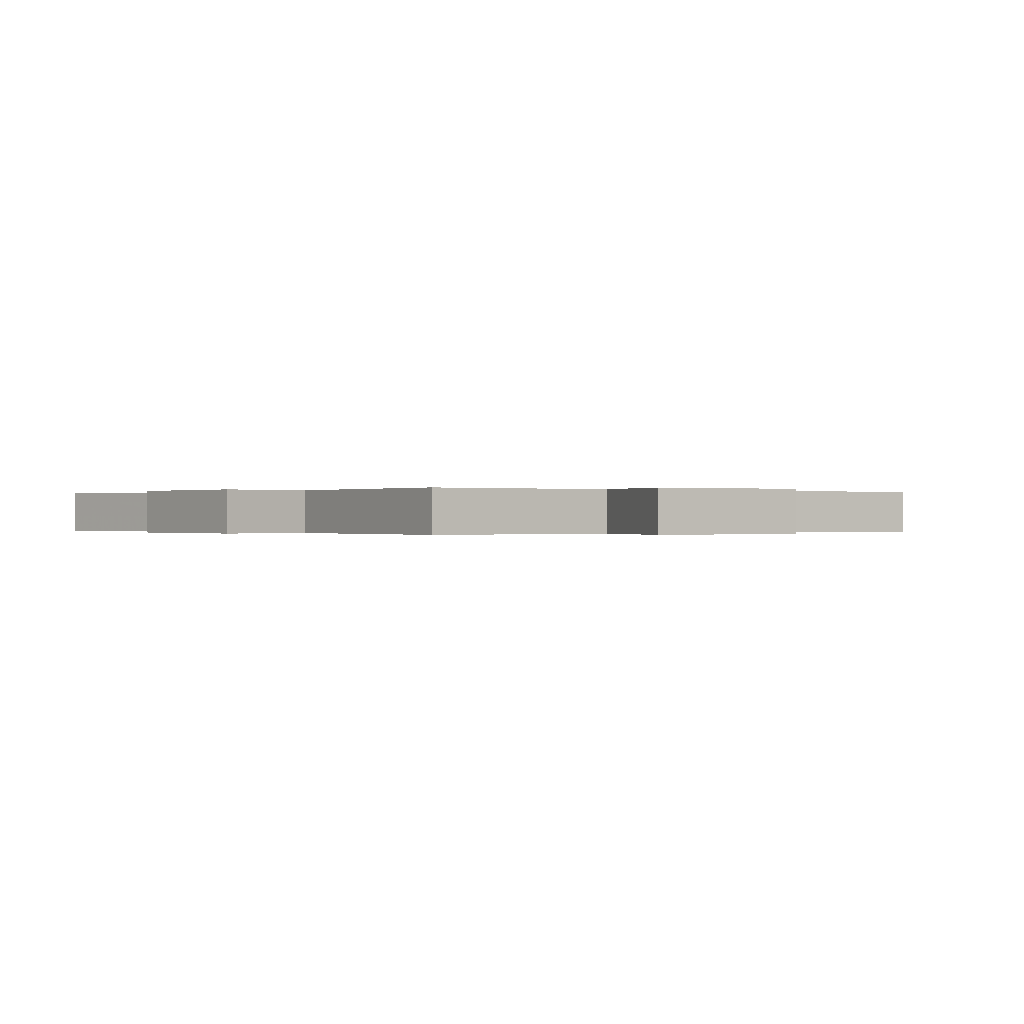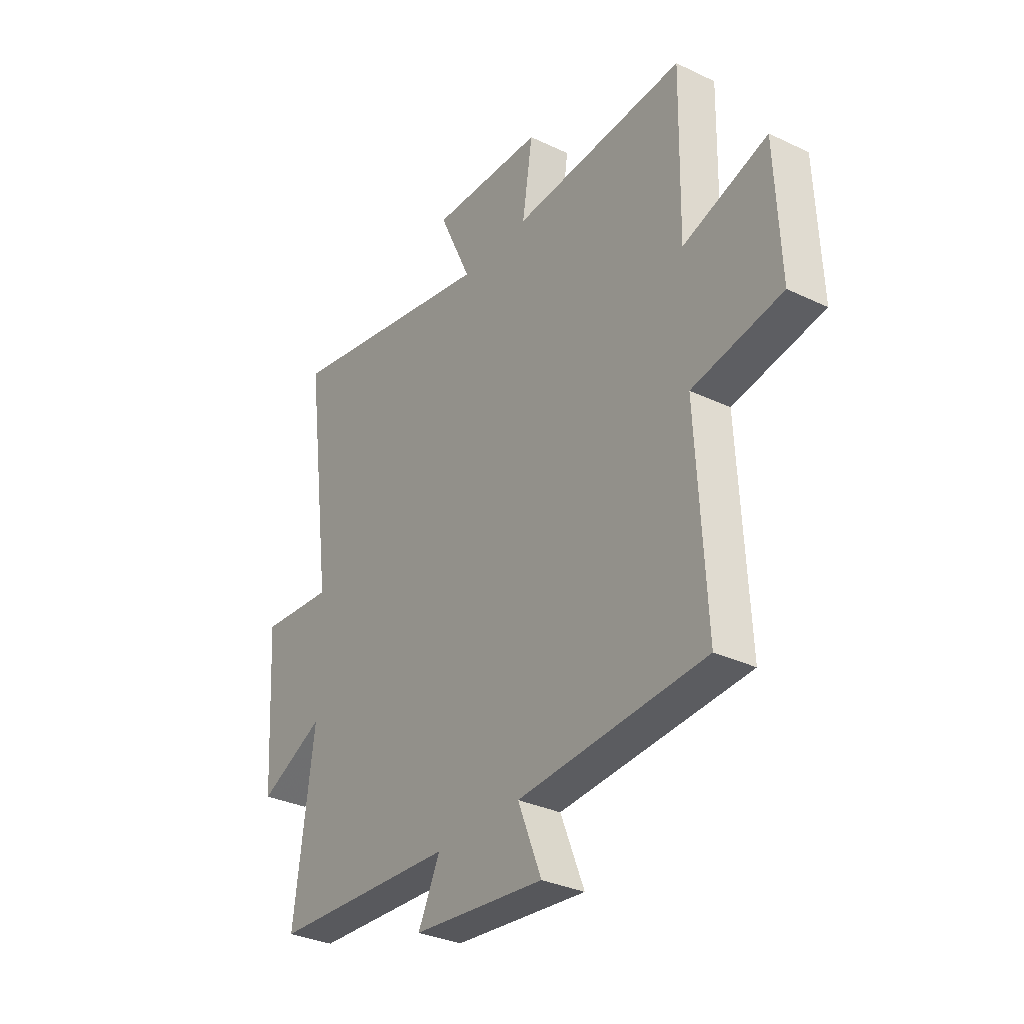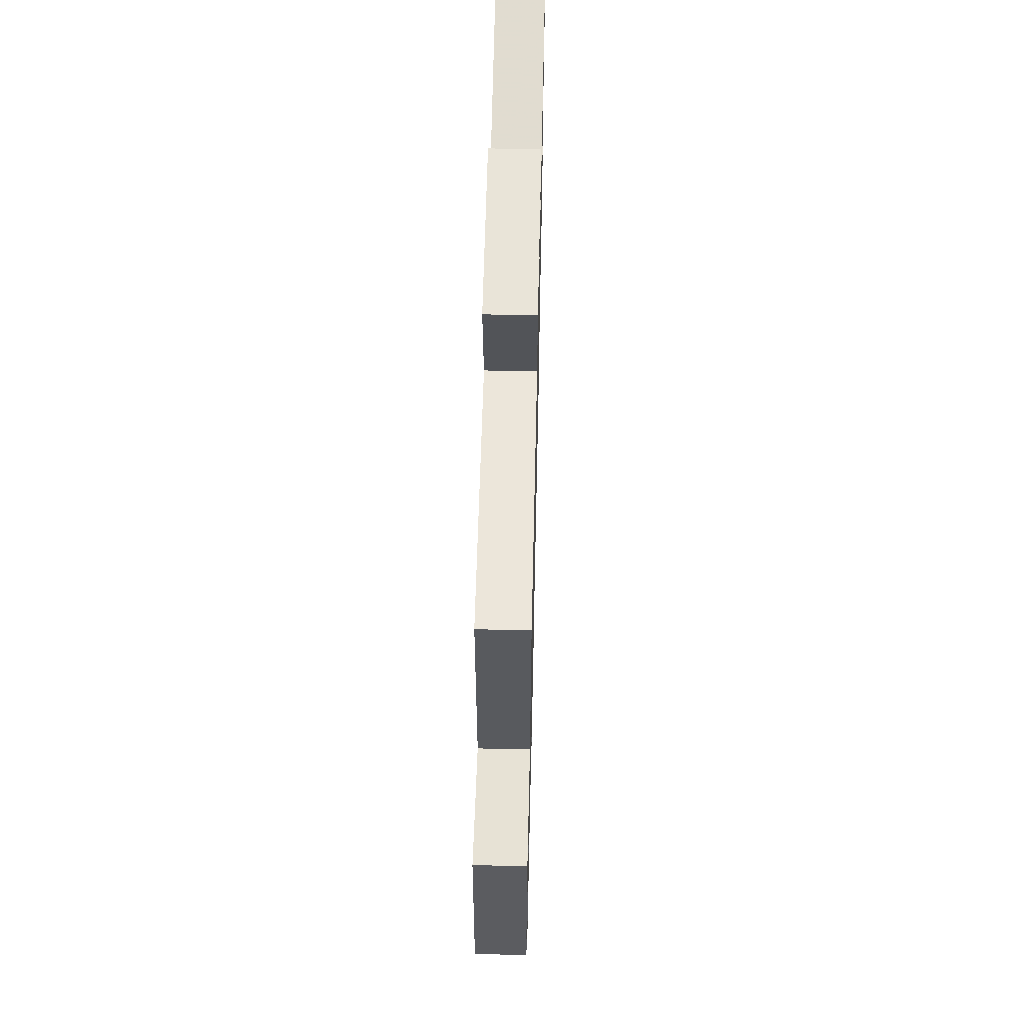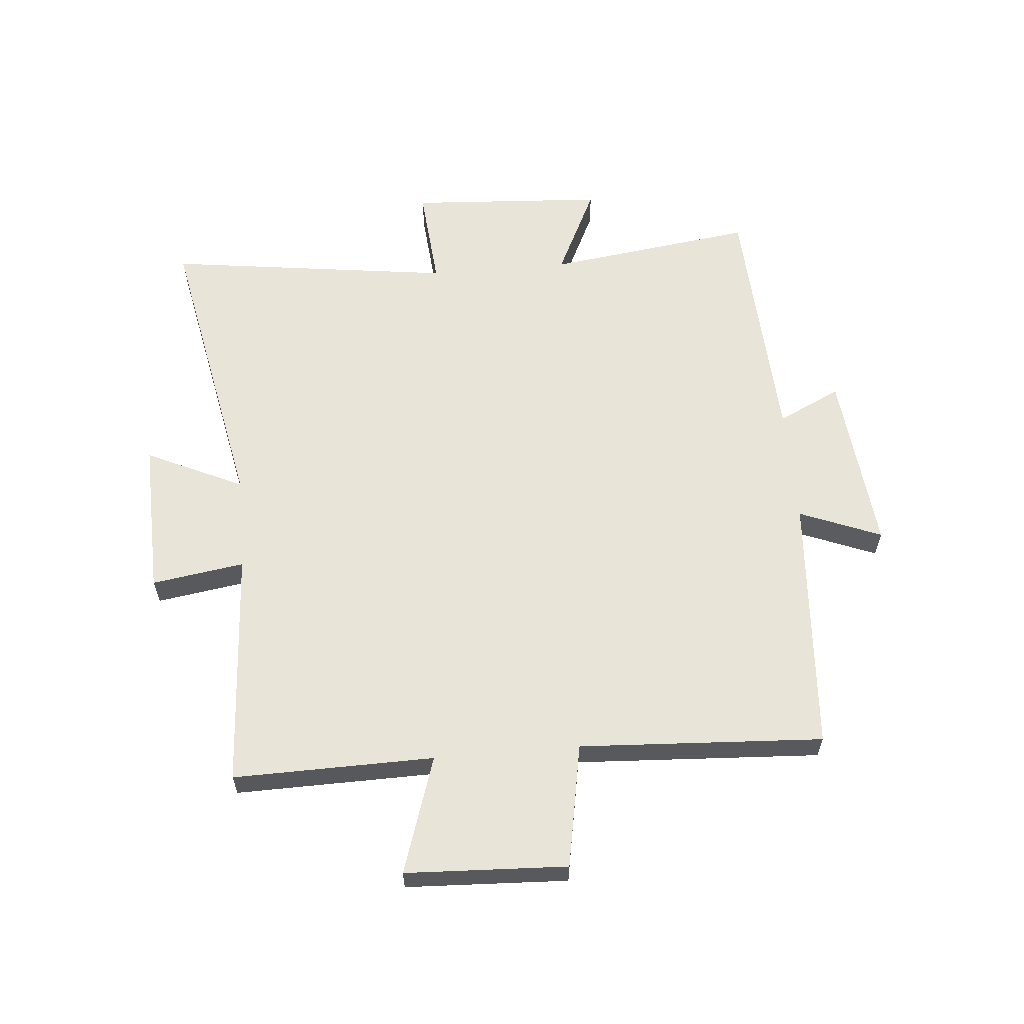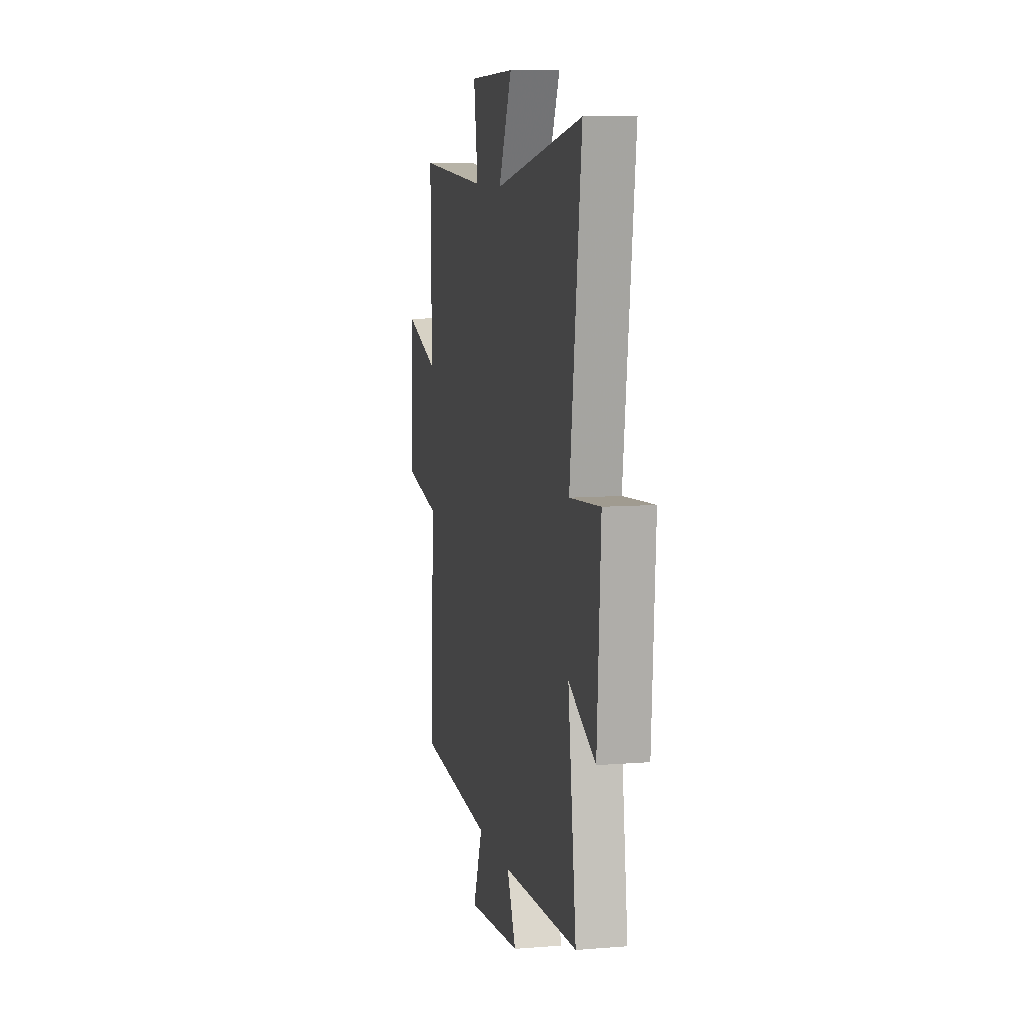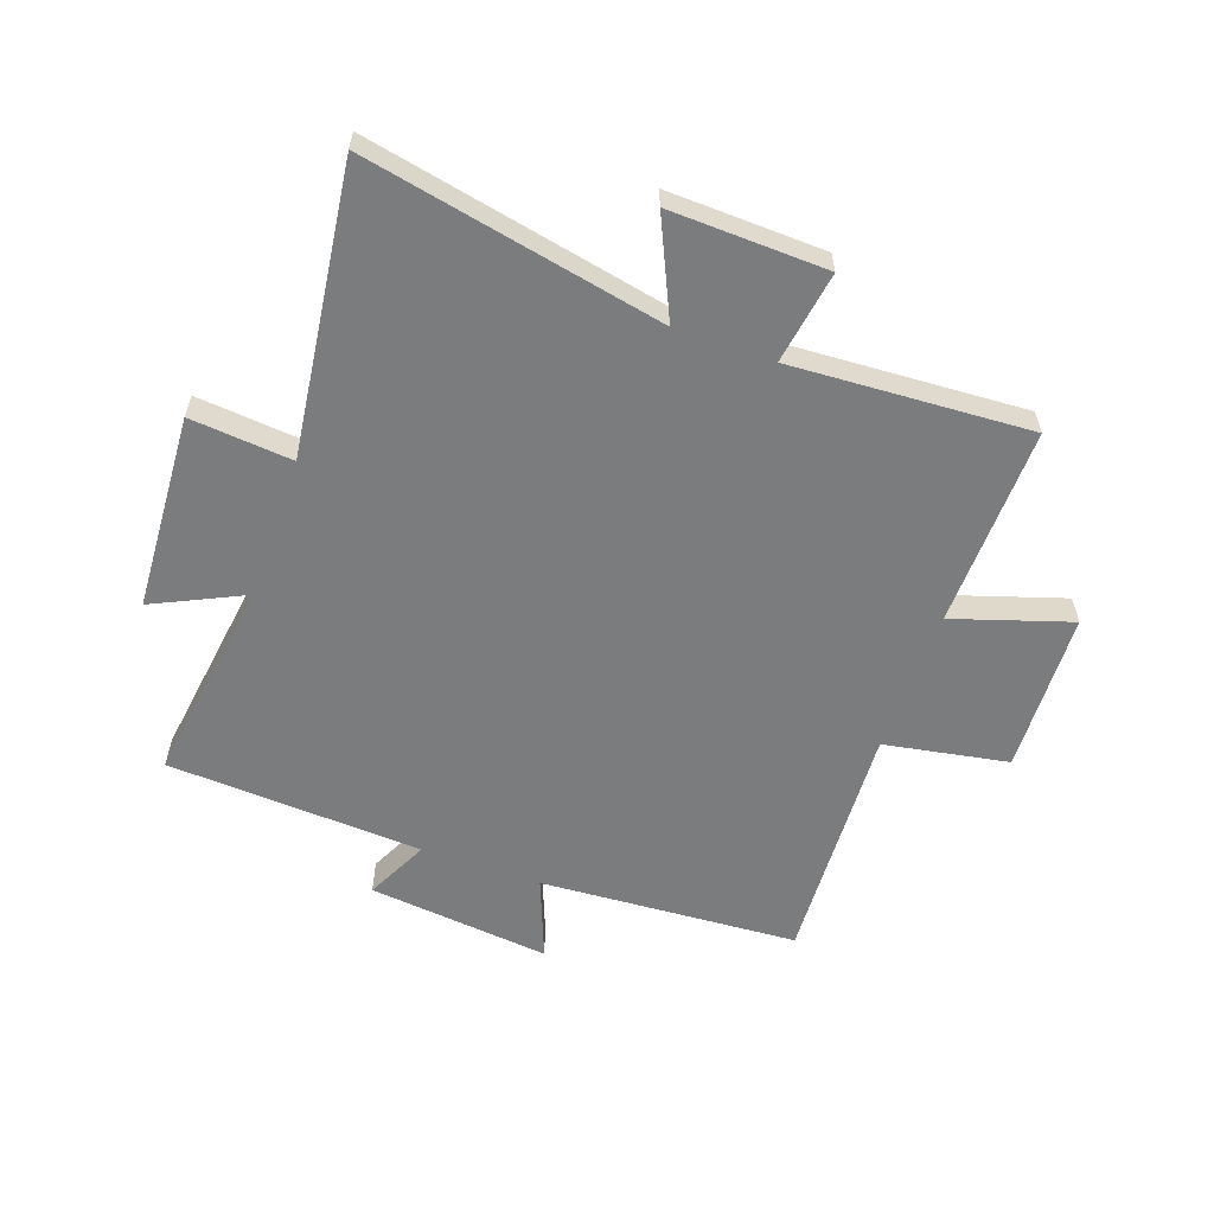
<metadata>
{"format":"obj","ext":"obj","renderer":"f3d","projection":"perspective","resolution":1024,"background":"white","views":[{"elev":-0.1,"azim":53.3,"up":"+Y"},{"elev":-32.3,"azim":56.3,"up":"+Z"},{"elev":58.1,"azim":91.3,"up":"+Z"},{"elev":60.6,"azim":85.1,"up":"+Y"},{"elev":9.2,"azim":-102.0,"up":"+Z"},{"elev":-58.6,"azim":-19.7,"up":"+Y"}]}
</metadata>
<code>
v -0.547 0.07 -0.477
v -0.5 0.07 -0.127
v -0.652 0.07 -0.2
v -0.672 0.07 0.13
v -0.5 0.07 0.115
v -0.564 0.07 0.6
v -0.061 0.07 0.5
v -0.137 0.07 0.664
v 0.127 0.07 0.656
v 0.103 0.07 0.5
v 0.506 0.07 0.524
v 0.5 0.07 0.186
v 0.697 0.07 0.25
v 0.709 0.07 -0.022
v 0.5 0.07 -0.06
v 0.522 0.07 -0.471
v 0.086 0.07 -0.5
v 0.141 0.07 -0.638
v -0.167 0.07 -0.606
v -0.116 0.07 -0.5
v -0.547 0 -0.477
v -0.5 0 -0.127
v -0.652 0 -0.2
v -0.672 0 0.13
v -0.5 0 0.115
v -0.564 0 0.6
v -0.061 0 0.5
v -0.137 0 0.664
v 0.127 0 0.656
v 0.103 0 0.5
v 0.506 0 0.524
v 0.5 0 0.186
v 0.697 0 0.25
v 0.709 0 -0.022
v 0.5 0 -0.06
v 0.522 0 -0.471
v 0.086 0 -0.5
v 0.141 0 -0.638
v -0.167 0 -0.606
v -0.116 0 -0.5
f 17 18 19 20
f 20 1 2
f 17 20 2
f 16 17 2
f 15 16 2
f 12 13 14 15
f 12 15 2
f 10 11 12 2
f 7 8 9 10
f 7 10 2 3
f 5 6 7
f 5 7 3
f 3 4 5
f 40 39 38 37
f 22 21 40
f 22 40 37
f 22 37 36
f 22 36 35
f 35 34 33 32
f 22 35 32
f 22 32 31 30
f 30 29 28 27
f 23 22 30 27
f 27 26 25
f 23 27 25
f 25 24 23
f 1 21 22 2
f 2 22 23 3
f 3 23 24 4
f 4 24 25 5
f 5 25 26 6
f 6 26 27 7
f 7 27 28 8
f 8 28 29 9
f 9 29 30 10
f 10 30 31 11
f 11 31 32 12
f 12 32 33 13
f 13 33 34 14
f 14 34 35 15
f 15 35 36 16
f 16 36 37 17
f 17 37 38 18
f 18 38 39 19
f 19 39 40 20
f 20 40 21 1

</code>
